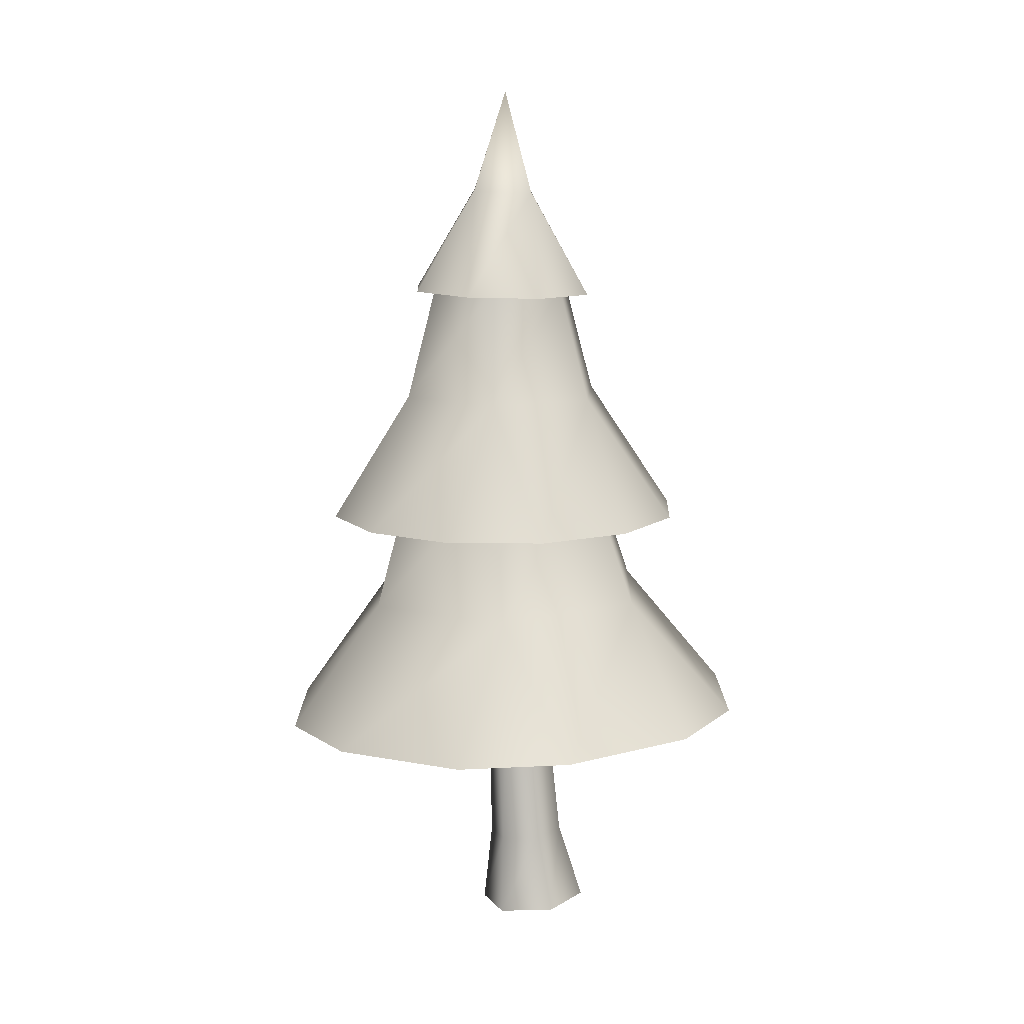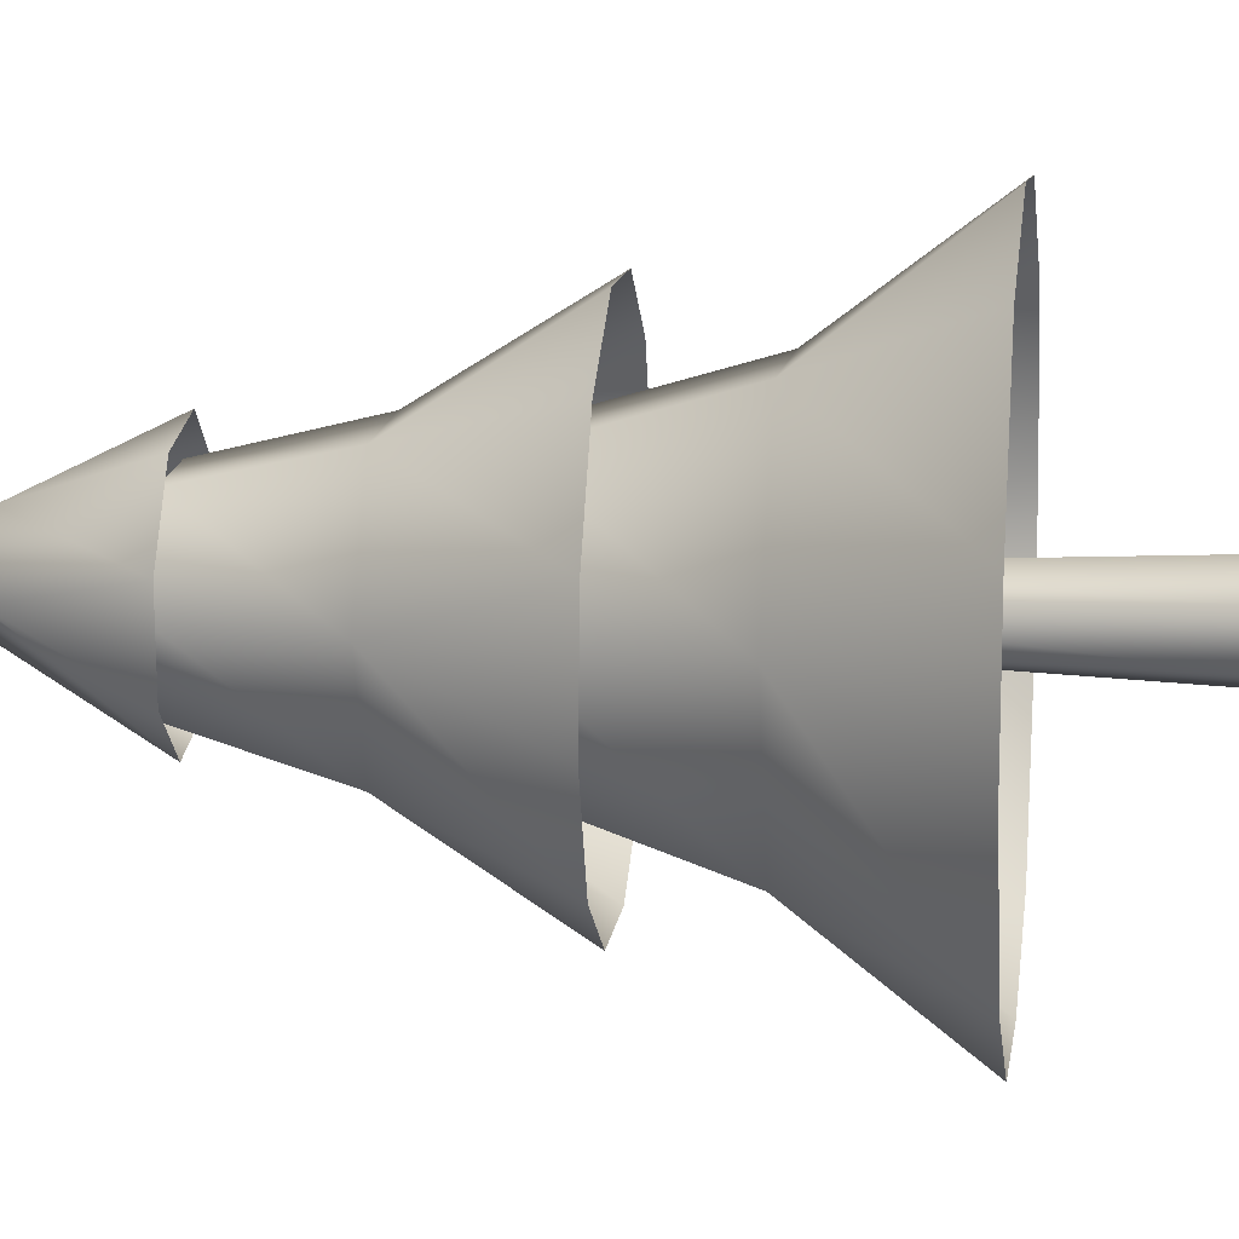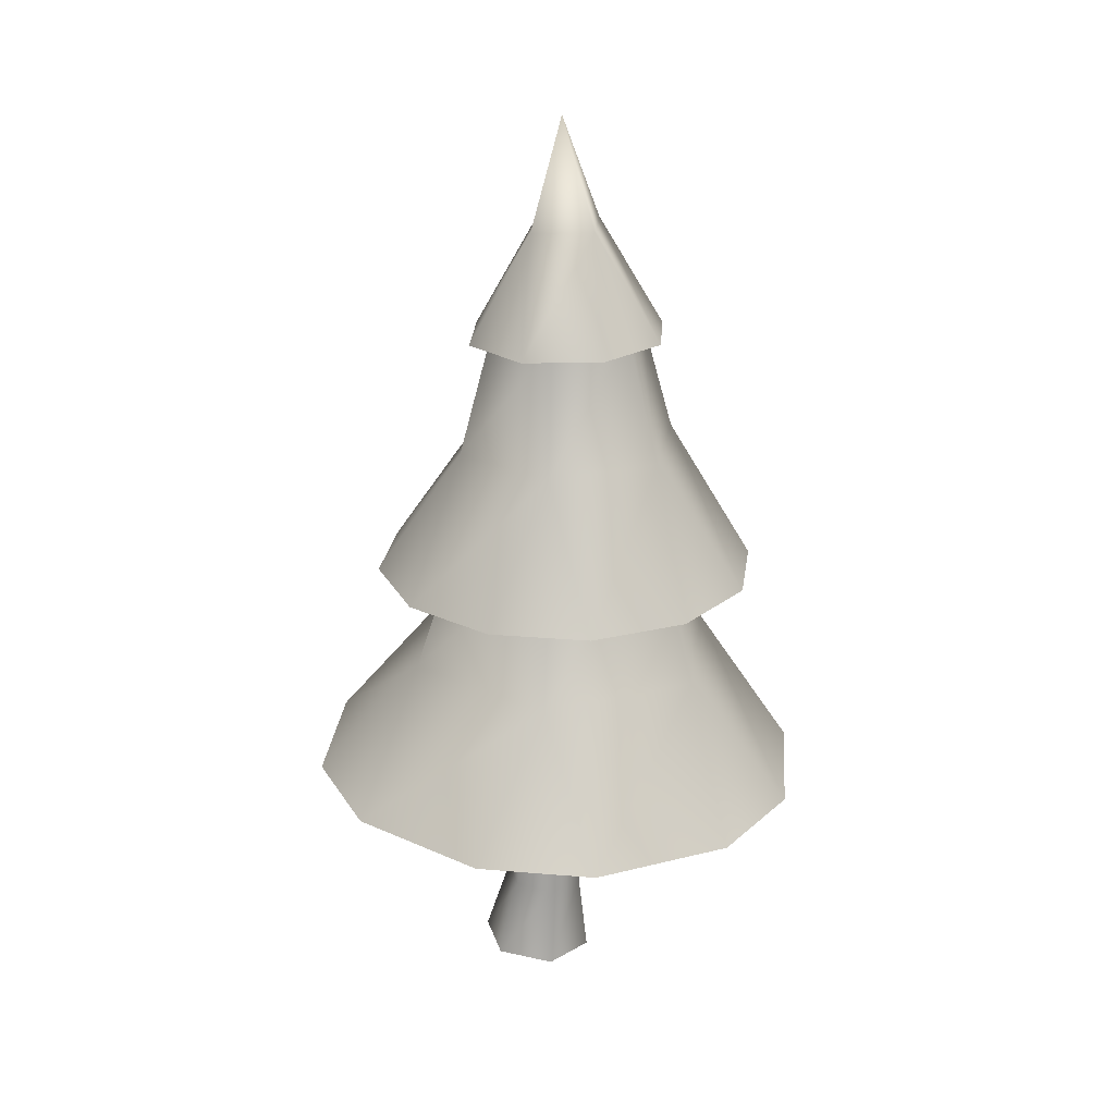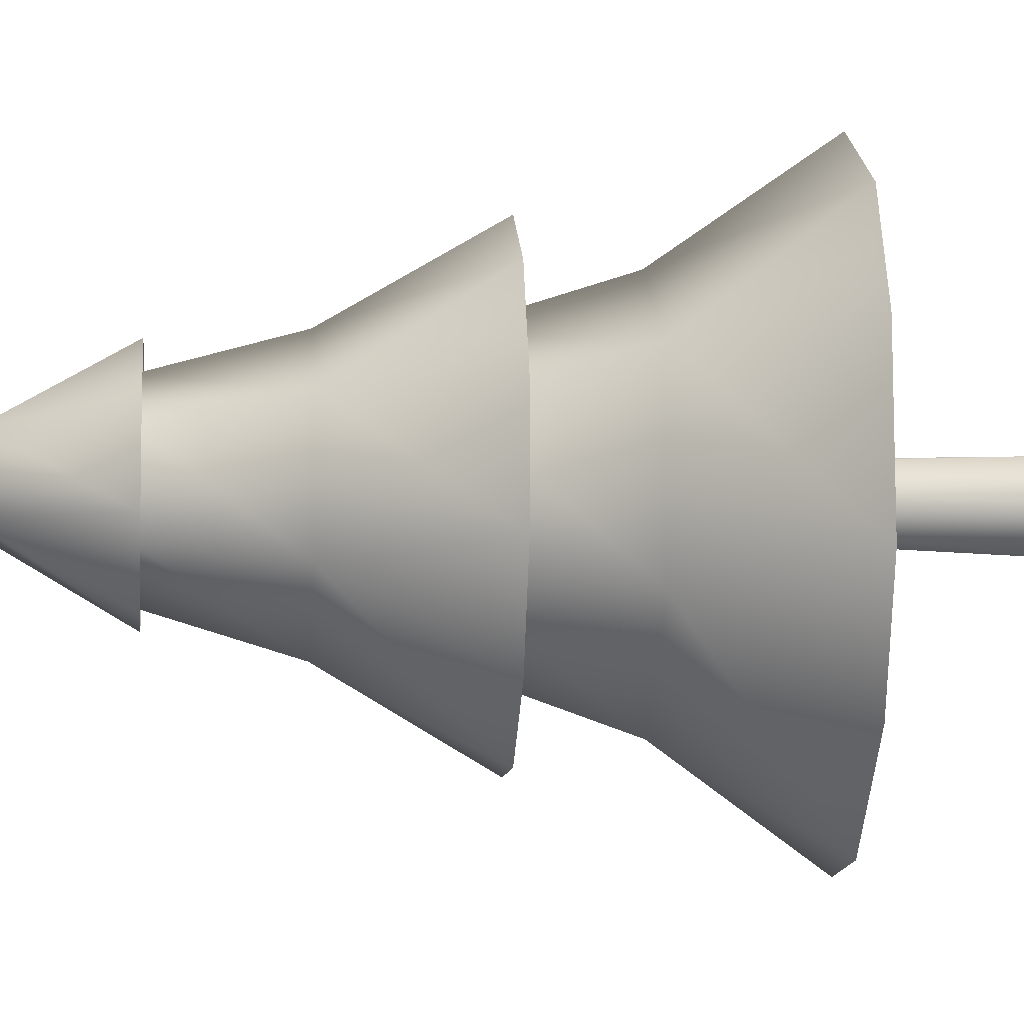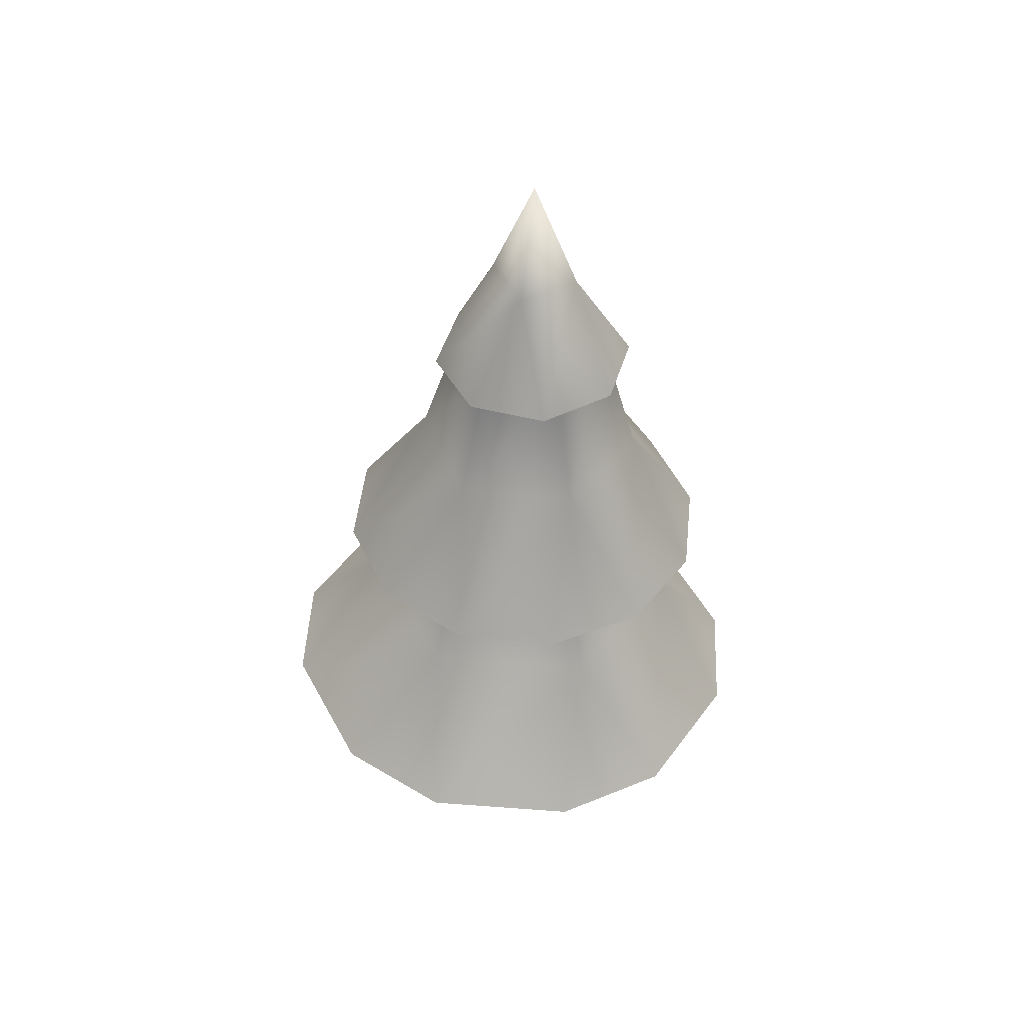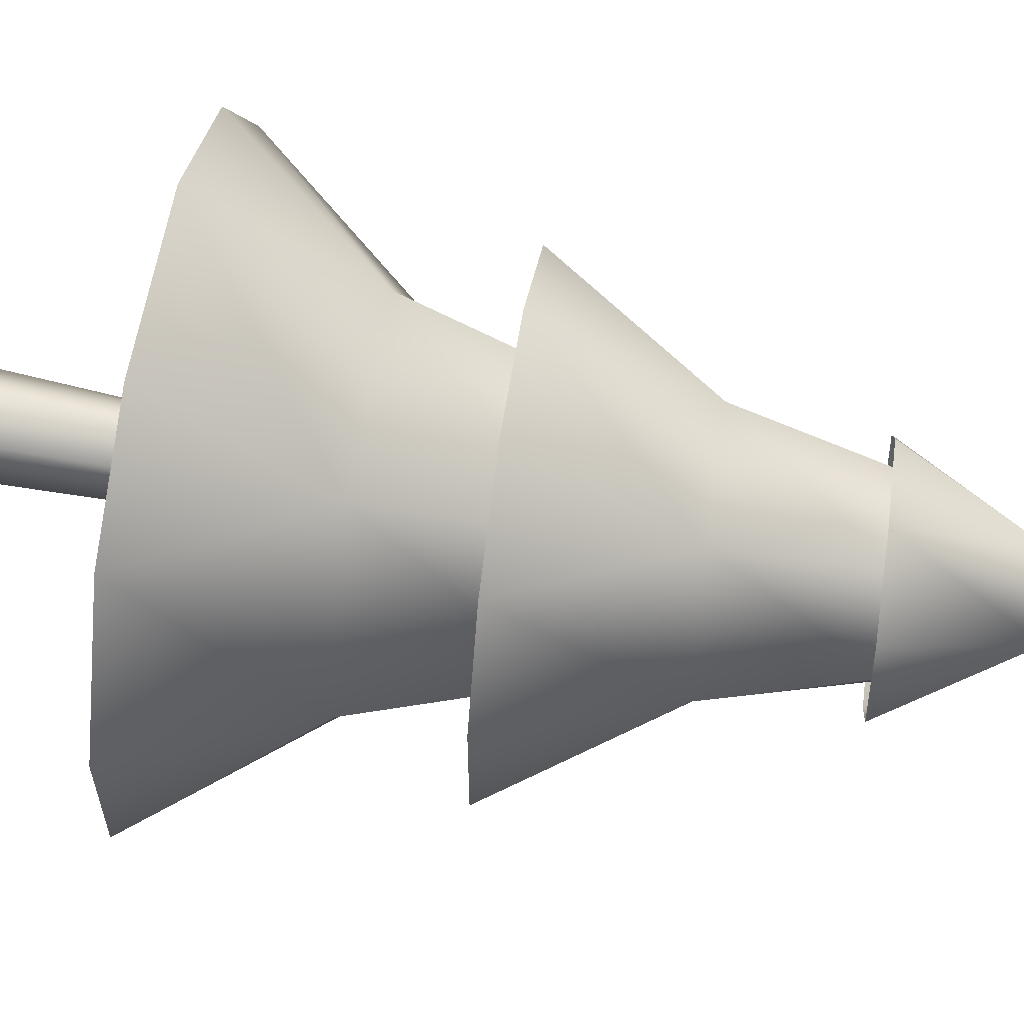
<metadata>
{"format":"obj","ext":"obj","renderer":"f3d","projection":"perspective","resolution":1024,"background":"white","views":[{"elev":13.4,"azim":-156.5,"up":"+Y"},{"elev":1.7,"azim":-85.0,"up":"+Z"},{"elev":21.9,"azim":28.8,"up":"+Y"},{"elev":12.9,"azim":-95.1,"up":"+Z"},{"elev":44.9,"azim":-3.1,"up":"+Y"},{"elev":68.2,"azim":97.6,"up":"+Z"}]}
</metadata>
<code>
o Tree_Mesh.005
v -0.07487 0.4361 0.1235
v -0.1222 0.4392 0.02392
v 0.02916 0.4357 0.1605
v 0.129 0.4381 0.1133
v 0.1661 0.442 0.009417
v 0.1187 0.445 -0.09016
v 0.01471 0.4454 -0.1272
v -0.08509 0.443 -0.07991
v 0.000216 0.5945 0.08199
v -0.03588 0.5968 0.001081
v 0.0813 0.5974 0.04599
v 0.0452 0.5997 -0.03492
v 0.02134 0.75 0.0308
v -0.2834 -0.2256 0.227
v -0.3675 -0.2181 0.03608
v -0.1489 -0.2354 0.3254
v 0.05813 -0.2449 0.3481
v 0.2121 -0.2515 0.2794
v 0.3353 -0.2534 0.1114
v 0.3522 -0.2502 -0.05697
v 0.2682 -0.2427 -0.2475
v 0.1315 -0.2329 -0.3449
v -0.07572 -0.2235 -0.3669
v -0.2272 -0.2169 -0.2977
v -0.3502 -0.2149 -0.129
v -0.1384 -0.04545 0.1786
v -0.2258 -0.0377 -0.03594
v 0.09119 -0.05261 0.21
v 0.2335 -0.05201 0.02689
v 0.1461 -0.04426 -0.1876
v -0.08351 -0.03711 -0.2191
v -0.0883 0.162 0.1251
v -0.1437 0.167 -0.02433
v 0.06898 0.1593 0.1518
v 0.1709 0.1615 0.02909
v 0.1156 0.1665 -0.1203
v -0.04172 0.1693 -0.147
v -0.2126 0.0872 0.1615
v -0.2636 0.09176 0.02857
v -0.1018 0.08275 0.2511
v 0.039 0.07961 0.2733
v 0.1721 0.07862 0.2222
v 0.2619 0.08004 0.1114
v 0.2843 0.08349 -0.02927
v 0.2333 0.08805 -0.1622
v 0.1225 0.0925 -0.2518
v -0.0183 0.09564 -0.274
v -0.1514 0.09663 -0.2229
v -0.2412 0.09521 -0.1121
v -0.0889 0.2756 0.1297
v -0.1426 0.2805 -0.02353
v 0.0709 0.274 0.1597
v 0.177 0.2774 0.0366
v 0.1233 0.2824 -0.1166
v -0.03654 0.2839 -0.1467
v -0.05476 0.4494 0.09633
v -0.08894 0.4528 -0.01014
v 0.05472 0.4496 0.12
v 0.13 0.4531 0.0372
v 0.09585 0.4565 -0.06926
v -0.01363 0.4563 -0.09293
f 2 1 9
f 9 10 2
f 1 3 9
f 3 4 11
f 11 9 3
f 4 5 11
f 5 6 12
f 12 11 5
f 6 7 12
f 7 8 10
f 10 12 7
f 8 2 10
f 10 9 13
f 9 11 13
f 11 12 13
f 12 10 13
f 15 14 26
f 26 27 15
f 14 16 26
f 16 17 28
f 28 26 16
f 17 18 28
f 18 19 29
f 29 28 18
f 19 20 29
f 20 21 30
f 30 29 20
f 21 22 30
f 22 23 31
f 31 30 22
f 23 24 31
f 24 25 27
f 27 31 24
f 25 15 27
f 27 26 32
f 32 33 27
f 26 28 34
f 34 32 26
f 28 29 35
f 35 34 28
f 29 30 36
f 36 35 29
f 30 31 37
f 37 36 30
f 31 27 33
f 33 37 31
f 39 38 50
f 50 51 39
f 38 40 50
f 40 41 52
f 52 50 40
f 41 42 52
f 42 43 53
f 53 52 42
f 43 44 53
f 44 45 54
f 54 53 44
f 45 46 54
f 46 47 55
f 55 54 46
f 47 48 55
f 48 49 51
f 51 55 48
f 49 39 51
f 51 50 56
f 56 57 51
f 50 52 58
f 58 56 50
f 52 53 59
f 59 58 52
f 53 54 60
f 60 59 53
f 54 55 61
f 61 60 54
f 55 51 57
f 57 61 55
o Tree.001_Mesh.001
v -0.1256 -0.5655 0.009339
v -0.06797 -0.5715 0.06767
v -0.04922 -0.4561 0.04479
v -0.08836 -0.4525 0.002932
v 0.01111 -0.5789 0.04653
v 0.006483 -0.4605 0.03162
v 0.03253 -0.5804 -0.03294
v 0.02304 -0.4613 -0.02341
v -0.02514 -0.5745 -0.09127
v -0.0161 -0.4576 -0.06526
v -0.1042 -0.567 -0.07013
v -0.0718 -0.4532 -0.05209
v -0.006612 0.06912 0.03485
v -0.02719 0.07024 0.00633
v 0.02843 0.0687 0.03129
v 0.04288 0.0694 -0.000805
v 0.0223 0.07052 -0.02933
v -0.01274 0.07094 -0.02576
v 0.01415 0.4588 0.01855
f 62 63 64
f 64 65 62
f 63 66 67
f 67 64 63
f 66 68 69
f 69 67 66
f 68 70 71
f 71 69 68
f 70 72 73
f 73 71 70
f 72 62 65
f 65 73 72
f 65 64 74
f 74 75 65
f 64 67 76
f 76 74 64
f 67 69 77
f 77 76 67
f 69 71 78
f 78 77 69
f 71 73 79
f 79 78 71
f 73 65 75
f 75 79 73
f 75 74 80
f 74 76 80
f 76 77 80
f 77 78 80
f 78 79 80
f 79 75 80

</code>
